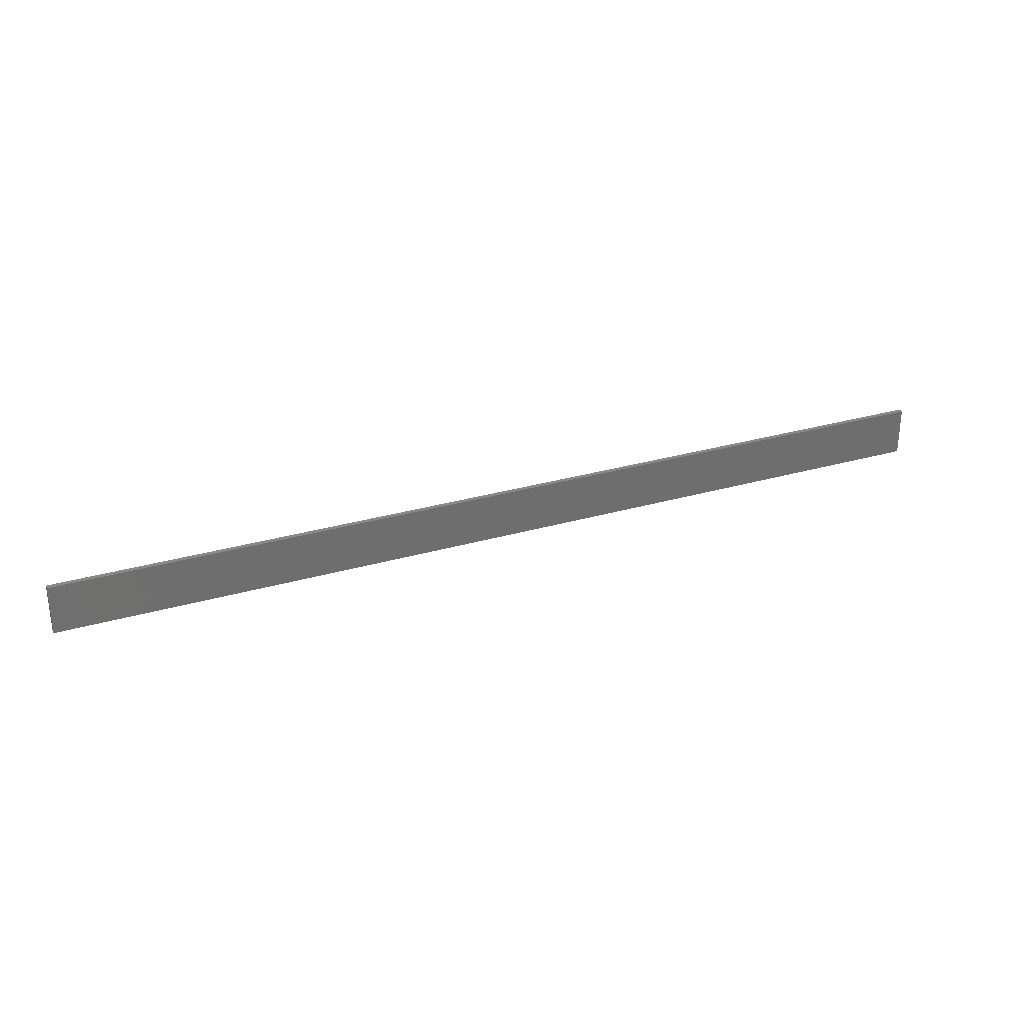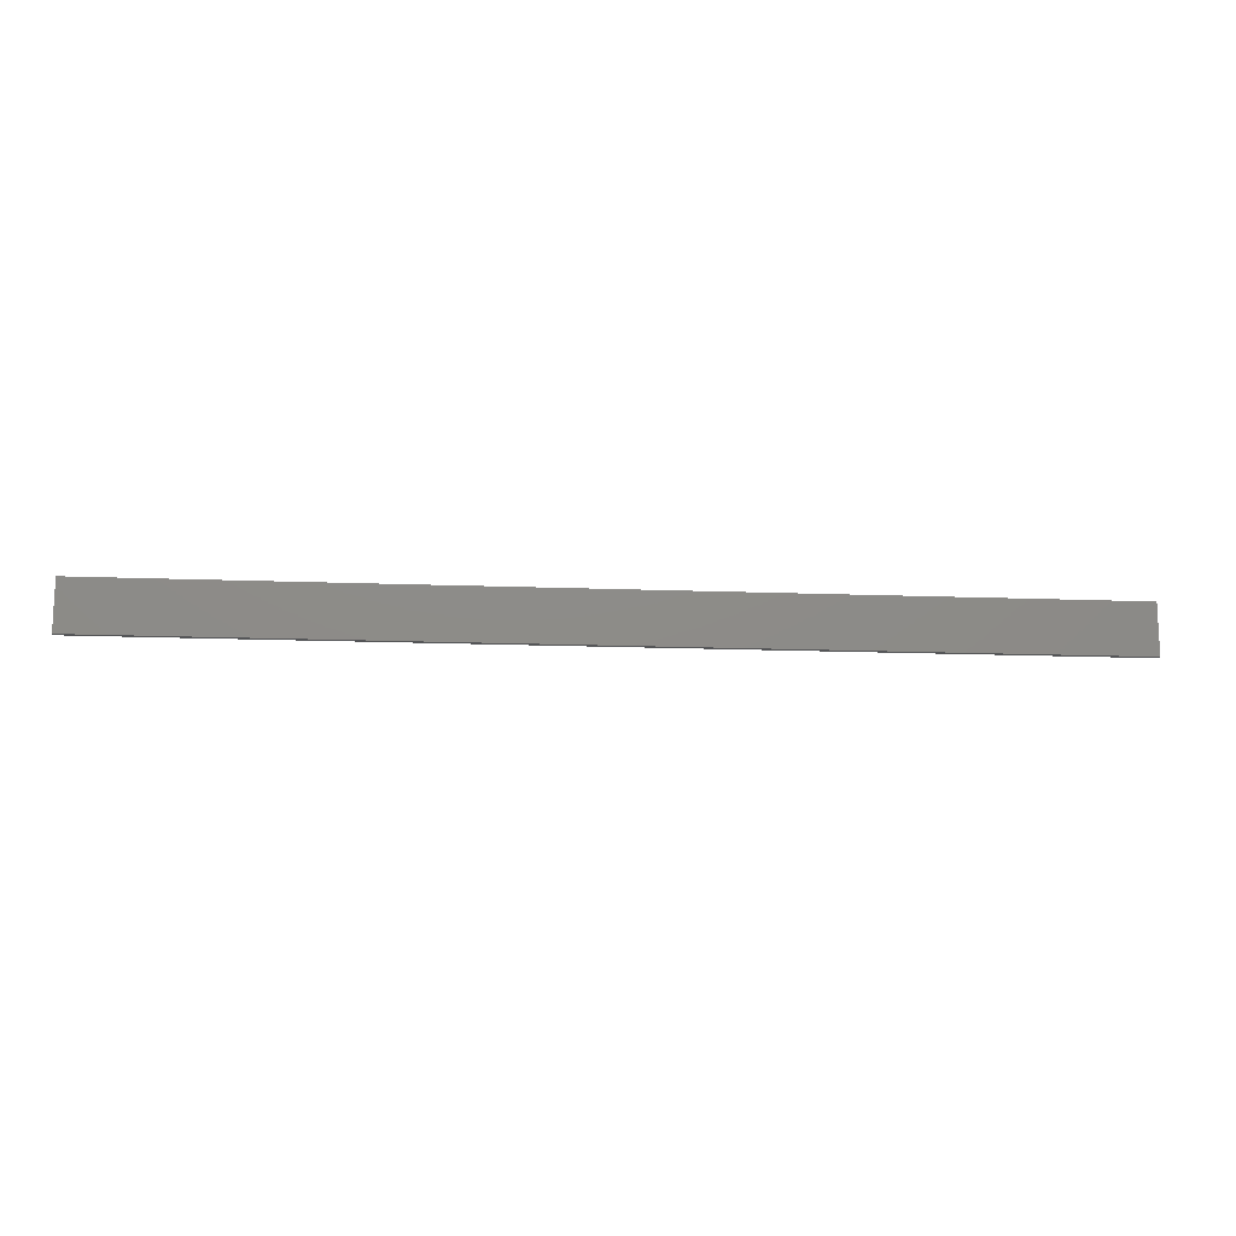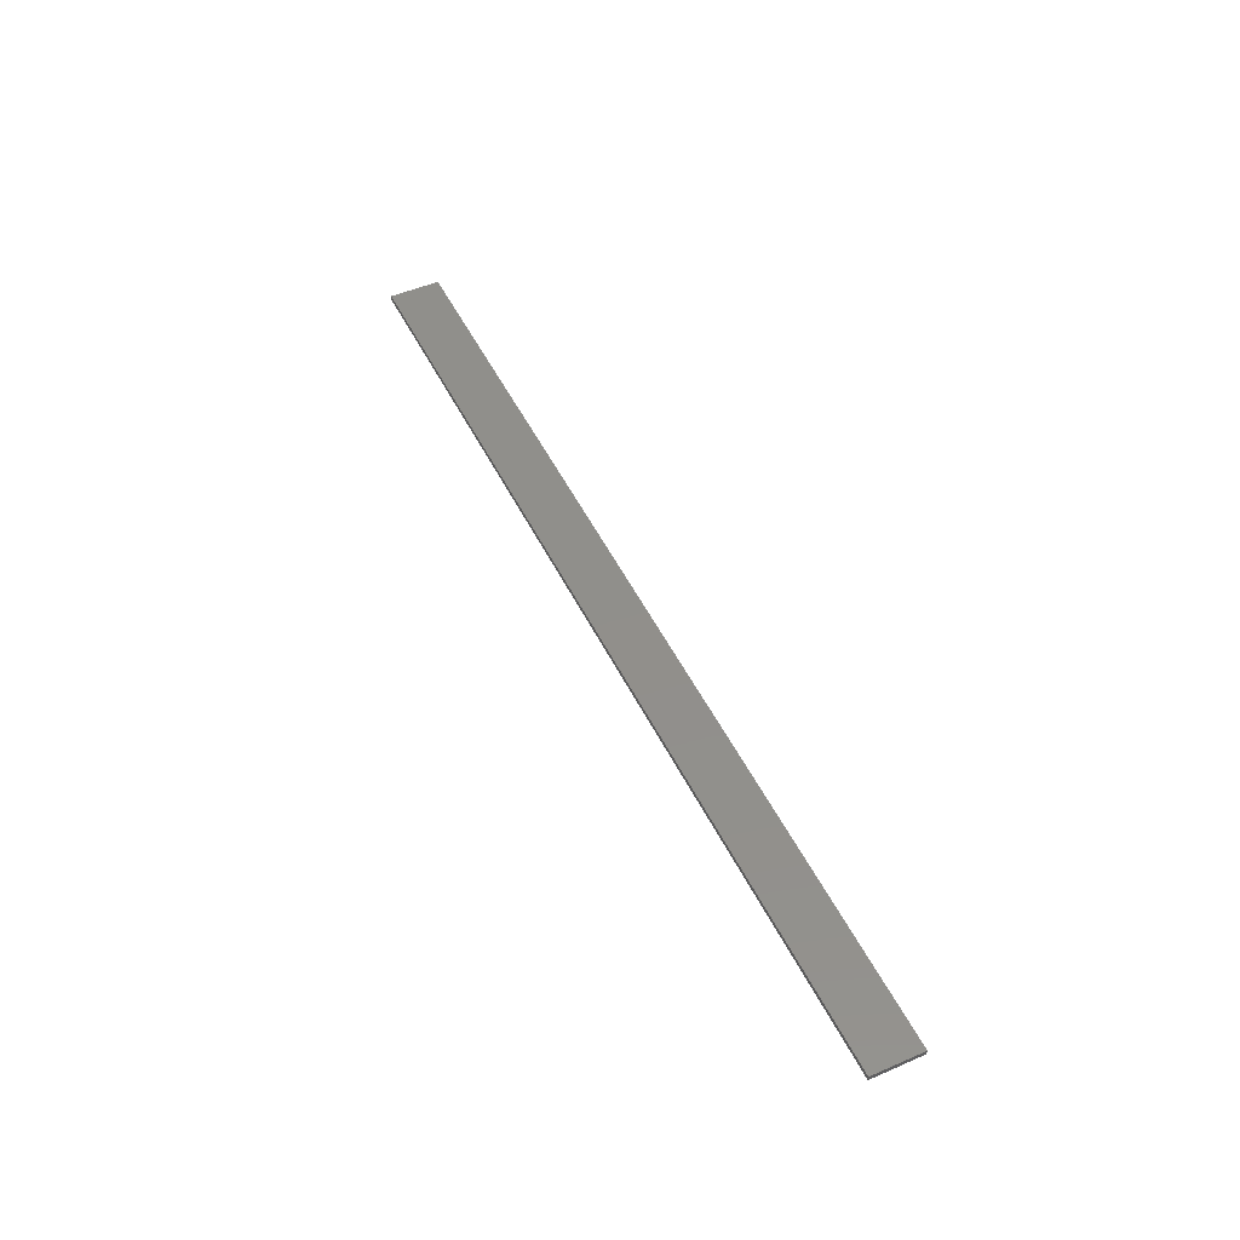
<metadata>
{"format":"stl","ext":"stl","renderer":"f3d","projection":"perspective","resolution":1024,"background":"white","views":[{"elev":29.2,"azim":156.6,"up":"+Z"},{"elev":-14.5,"azim":175.0,"up":"+Z"},{"elev":49.9,"azim":-115.5,"up":"+Y"}]}
</metadata>
<code>
# stl→obj: 8 verts, 12 faces
v -0.7031 -0.03906 -0.03906
v -0.7031 -0.03125 -0.03906
v 0.75 -0.03906 -0.03906
v 0.75 -0.03125 -0.03906
v 0.75 -0.03906 0.03742
v 0.75 -0.03125 0.03742
v -0.7031 -0.03906 0.03742
v -0.7031 -0.03125 0.03742
f 1 2 3
f 3 2 4
f 3 4 5
f 5 4 6
f 5 6 7
f 7 6 8
f 7 8 1
f 1 8 2
f 8 6 2
f 2 6 4
f 1 3 7
f 7 3 5

</code>
